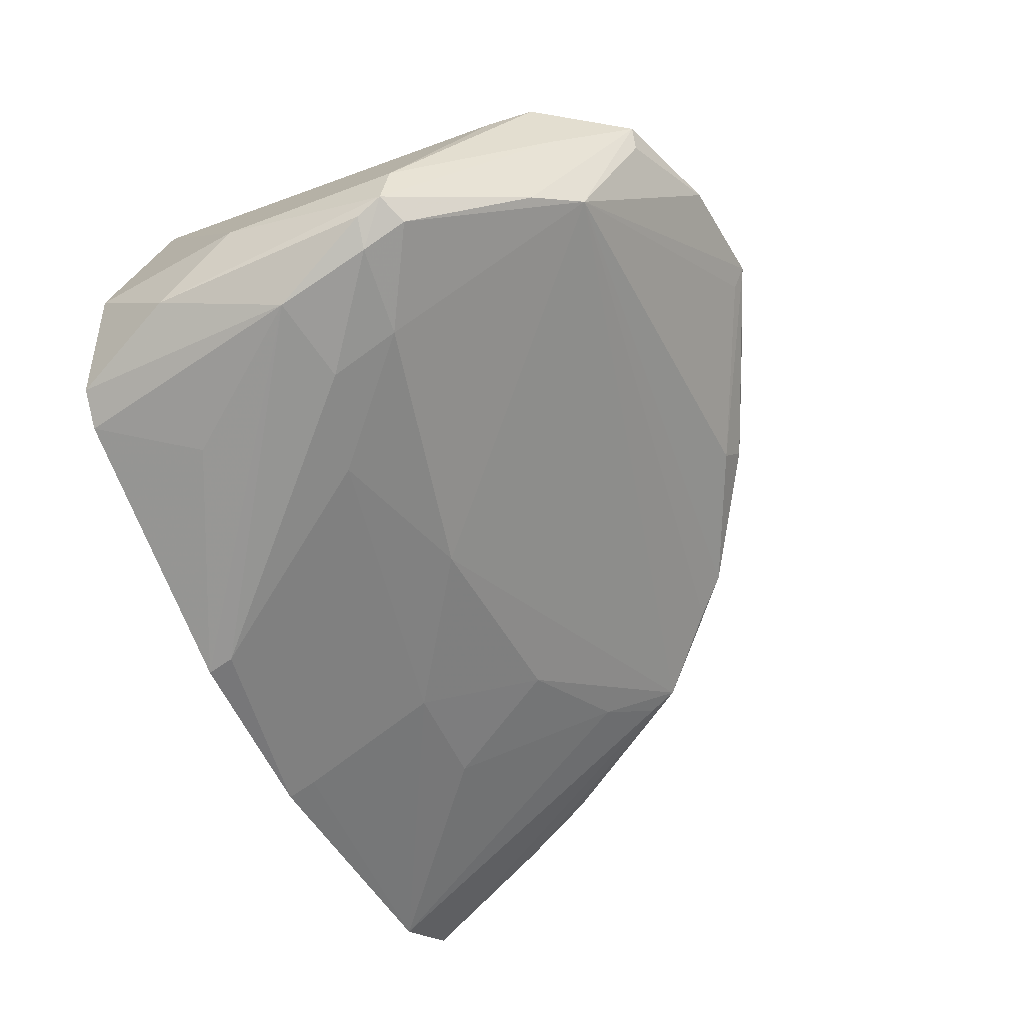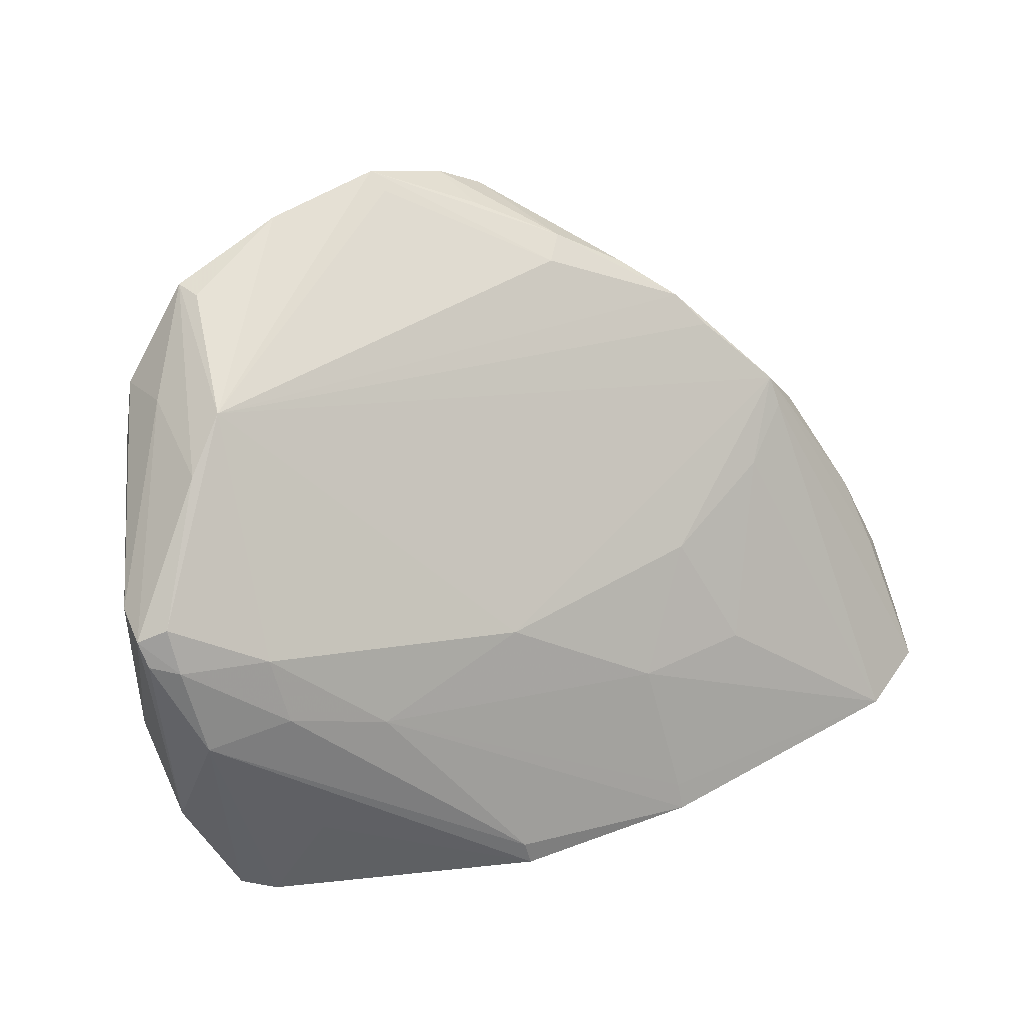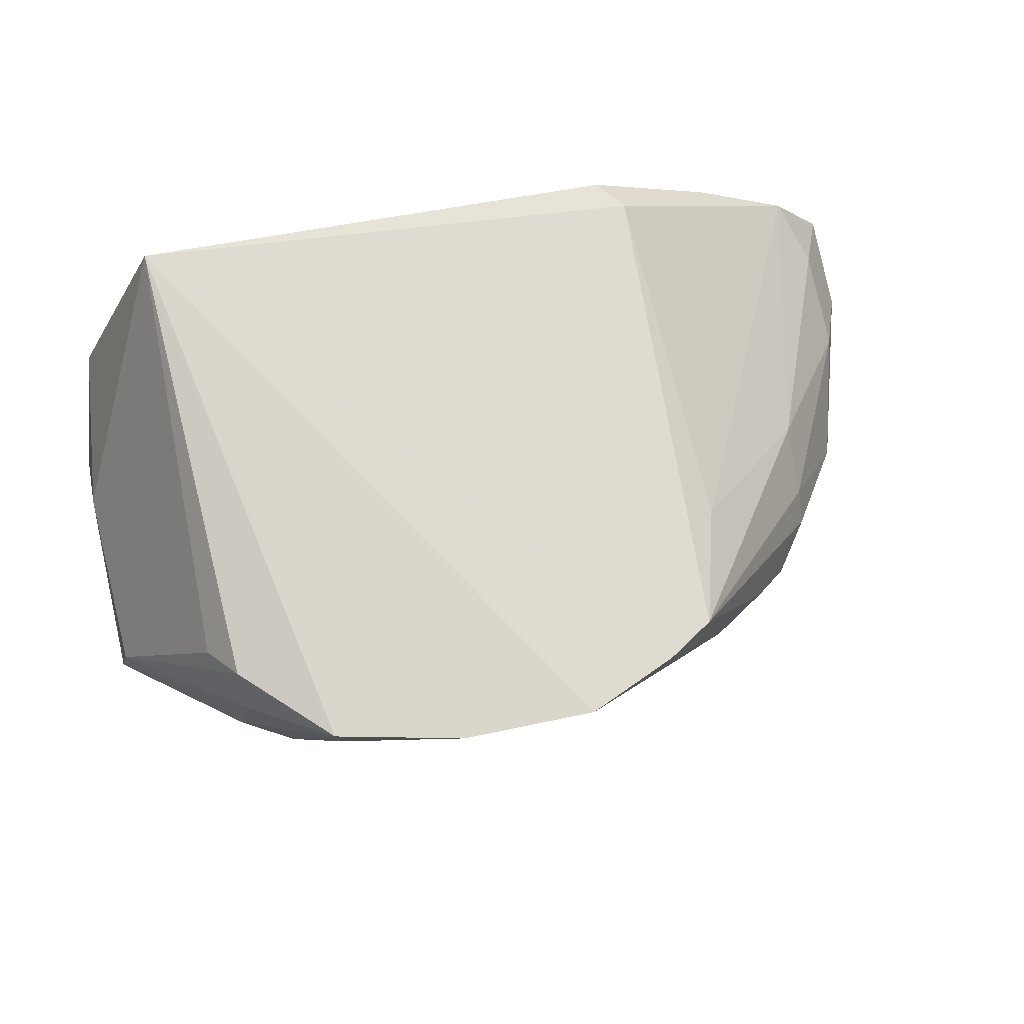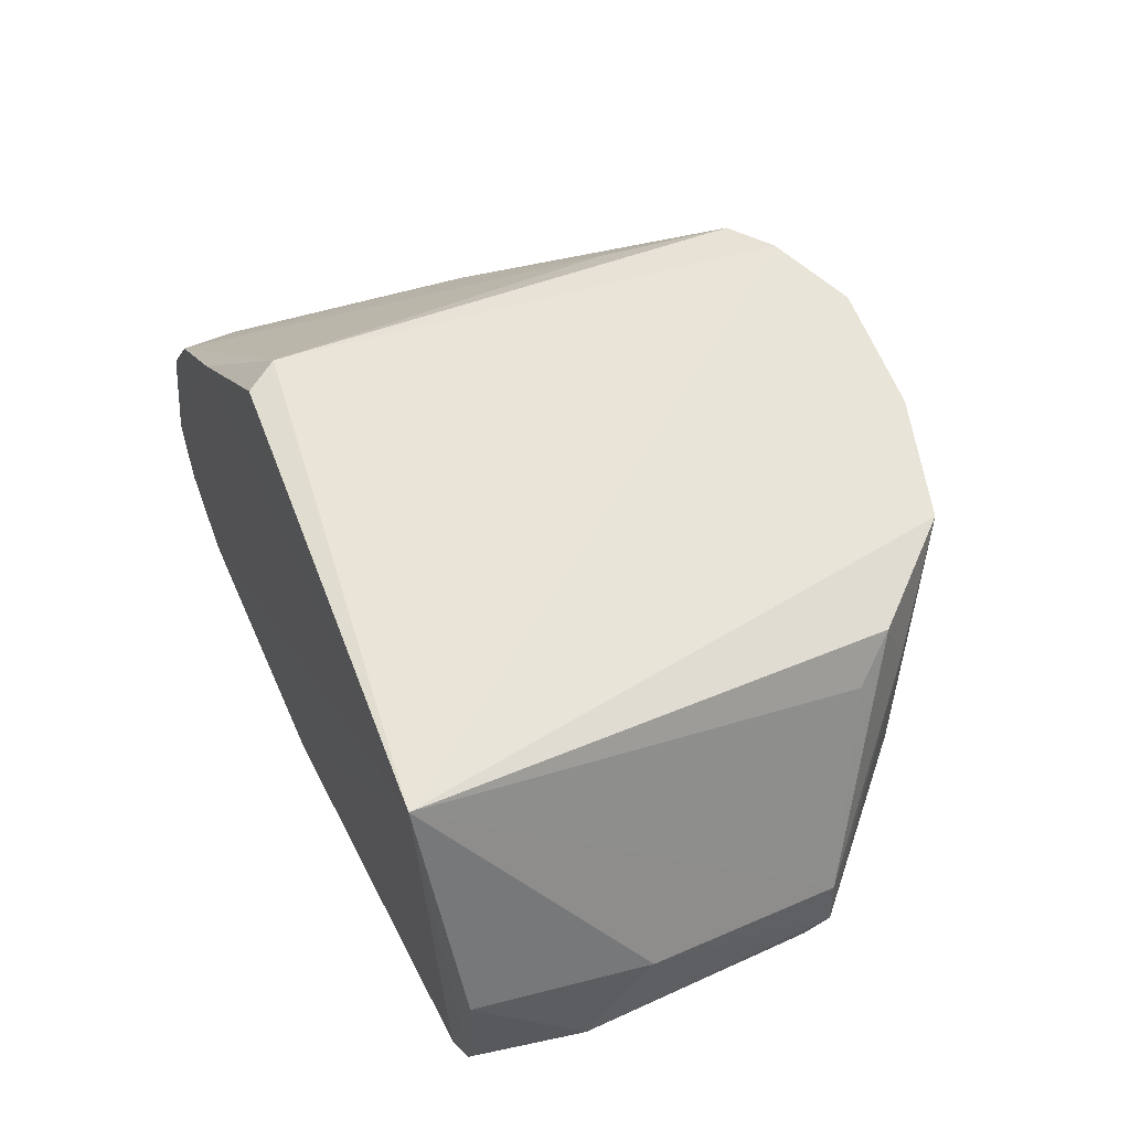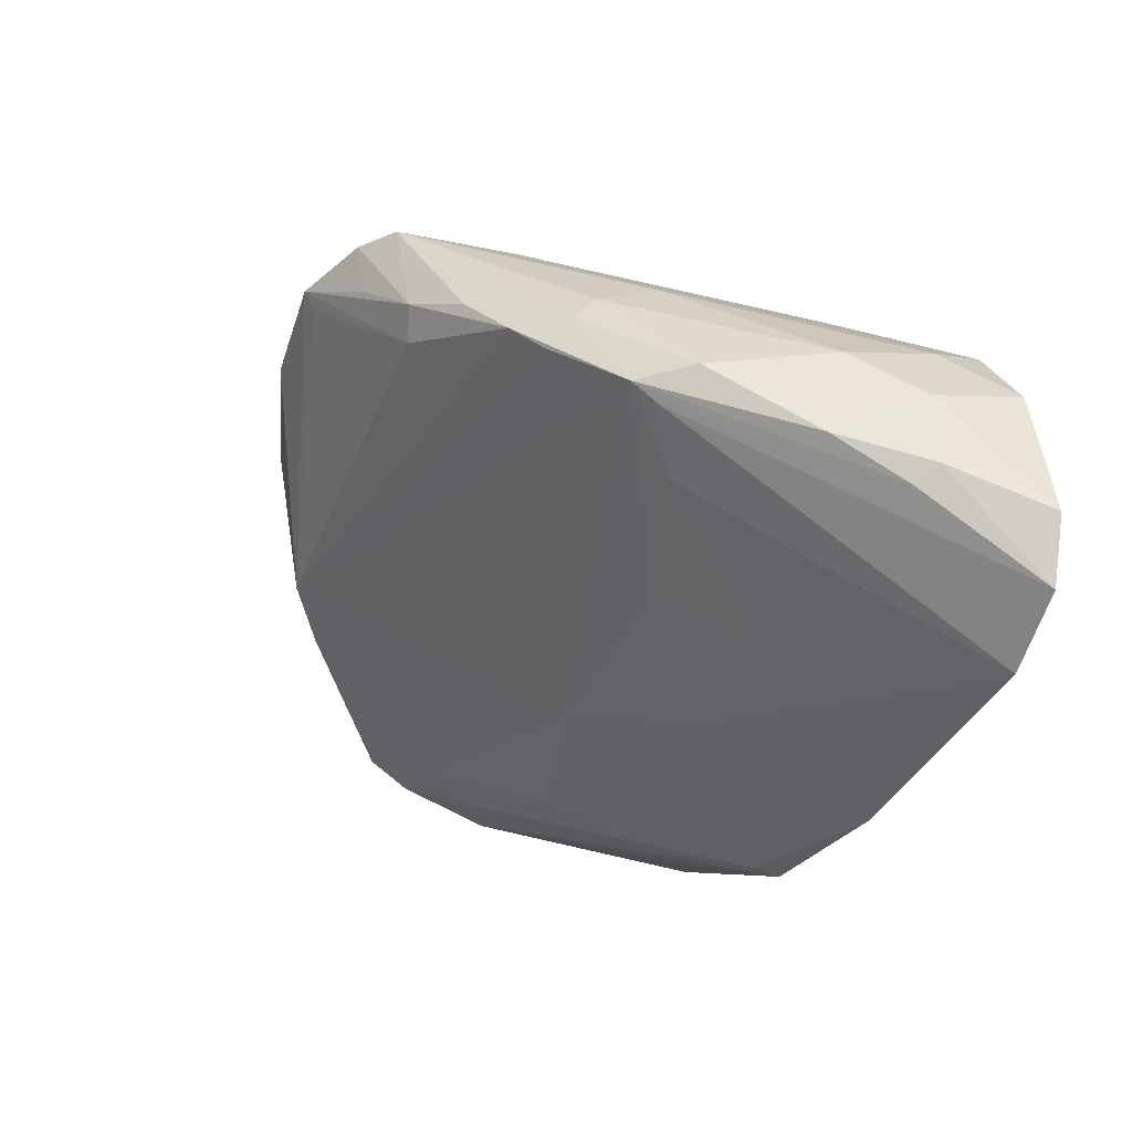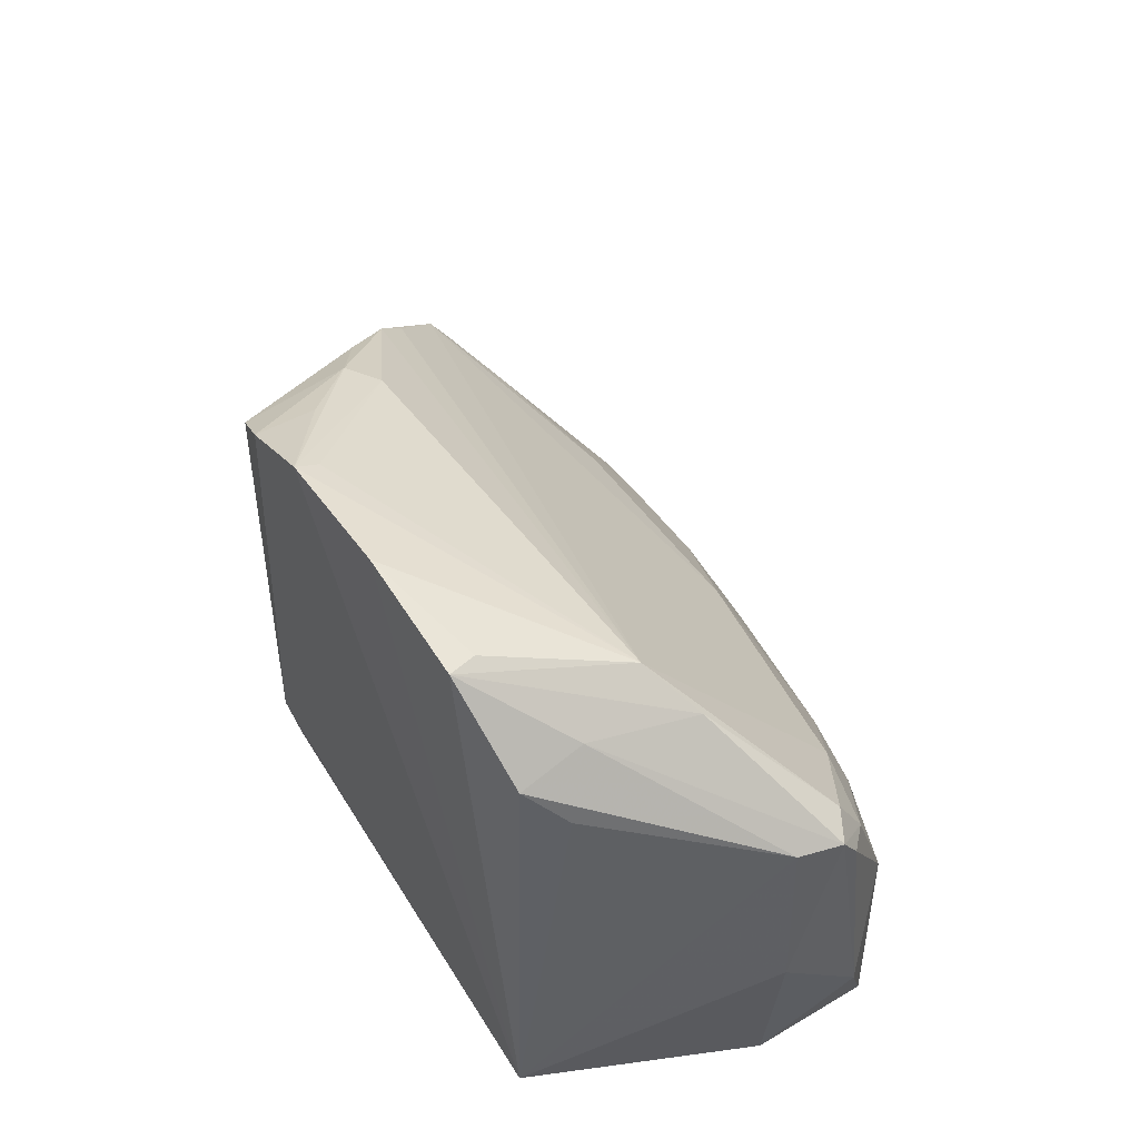
<metadata>
{"format":"obj","ext":"obj","renderer":"f3d","projection":"perspective","resolution":1024,"background":"white","views":[{"elev":-42.4,"azim":-64.8,"up":"+Y"},{"elev":45.7,"azim":-35.4,"up":"+Z"},{"elev":73.3,"azim":-13.7,"up":"+Y"},{"elev":58.5,"azim":-113.2,"up":"+Y"},{"elev":-36.3,"azim":70.6,"up":"+Y"},{"elev":48.0,"azim":-123.2,"up":"+Z"}]}
</metadata>
<code>
v 0.01344 0.04726 0.3917
v 0.04375 0.01553 0.3521
v 0.02471 0.04527 0.3564
v -0.009015 0.04646 0.3527
v -0.01649 0.02633 0.3746
v 0.032 0.03728 0.3532
v 0.01932 0.047 0.3893
v 0.03558 0.02543 0.3755
v -0.008734 0.04572 0.3833
v -0.01372 0.02156 0.3524
v 0.02326 0.04493 0.3542
v 0.03352 0.0356 0.3725
v 0.03586 0.009222 0.3516
v -0.006653 0.03604 0.3865
v 0.02413 0.03822 0.3867
v -0.003327 0.04683 0.3892
v -0.01748 0.03205 0.3768
v 0.03884 0.03098 0.353
v 0.02246 0.04624 0.3874
v 0.04266 0.02327 0.3591
v 0.007103 0.01979 0.3695
v 0.04156 0.01145 0.3518
v 0.003295 0.01238 0.3524
v 0.01621 0.009982 0.3518
v 0.01968 0.04262 0.3889
v 0.02227 0.03651 0.3861
v 0.004868 0.04707 0.3913
v -0.01058 0.04337 0.3808
v -0.01626 0.02802 0.3774
v -0.008706 0.04134 0.3848
v -0.01815 0.02648 0.3598
v 0.02493 0.04438 0.3795
v 0.03338 0.03171 0.3785
v 0.04049 0.02047 0.3651
v 0.04043 0.02893 0.3572
v 0.02253 0.01966 0.3693
v 0.03552 0.02411 0.3737
v -0.01628 0.02404 0.3685
v -0.004231 0.01982 0.3672
v 0.01634 0.01532 0.3627
v 0.03212 0.02966 0.3798
v 0.01356 0.04555 0.3909
v -0.002963 0.04492 0.3892
v -0.01813 0.02901 0.3766
v -0.01066 0.02434 0.3739
v -0.01013 0.03397 0.3839
v -0.01765 0.03197 0.3645
v -0.01592 0.03186 0.3531
v 0.03342 0.03361 0.3767
v 0.03813 0.02571 0.372
v 0.02816 0.03553 0.384
v 0.04251 0.01826 0.359
v 0.04121 0.01724 0.3602
v 0.04054 0.02711 0.3636
v 0.04265 0.02488 0.3527
v 0.03141 0.02194 0.3714
v -0.01011 0.01992 0.3591
v -0.01568 0.02338 0.3527
v -0.01062 0.02219 0.3695
v 0.003067 0.01284 0.3542
v 0.01635 0.01086 0.3536
v 0.02469 0.01491 0.362
v 0.03083 0.03187 0.3818
v -0.01805 0.0279 0.3749
f 6 2 4
f 7 3 4
f 7 4 1
f 11 6 4
f 11 4 3
f 11 3 6
f 16 4 9
f 18 6 3
f 18 2 6
f 19 3 7
f 19 7 15
f 21 8 14
f 22 13 4
f 22 4 2
f 24 10 4
f 24 4 13
f 24 23 10
f 25 15 7
f 25 7 1
f 25 1 15
f 26 15 1
f 27 1 4
f 27 4 16
f 27 14 1
f 28 17 9
f 28 9 4
f 28 4 17
f 30 16 9
f 30 9 17
f 32 18 3
f 32 12 18
f 32 19 12
f 32 3 19
f 35 18 12
f 36 8 21
f 37 22 8
f 37 13 22
f 40 21 39
f 40 36 21
f 41 14 8
f 42 26 1
f 42 1 14
f 42 14 26
f 43 27 16
f 43 16 14
f 43 14 27
f 44 5 29
f 44 30 17
f 45 21 14
f 45 14 29
f 45 39 21
f 45 29 5
f 46 14 16
f 46 16 30
f 46 30 44
f 46 44 29
f 46 29 14
f 47 17 4
f 47 44 17
f 47 31 44
f 48 47 4
f 48 31 47
f 49 12 19
f 49 19 33
f 50 33 8
f 50 49 33
f 50 34 20
f 50 8 34
f 51 33 19
f 51 19 15
f 52 2 20
f 52 20 34
f 52 22 2
f 53 34 8
f 53 8 22
f 53 52 34
f 53 22 52
f 54 35 12
f 54 12 49
f 54 50 20
f 54 49 50
f 55 20 2
f 55 2 18
f 55 18 35
f 55 54 20
f 55 35 54
f 56 13 37
f 56 37 8
f 56 8 36
f 57 38 10
f 57 10 23
f 57 23 38
f 58 38 31
f 58 10 38
f 58 31 48
f 58 48 4
f 58 4 10
f 59 5 38
f 59 45 5
f 59 39 45
f 60 23 24
f 60 24 39
f 60 39 59
f 60 59 38
f 60 38 23
f 61 24 13
f 61 13 40
f 61 40 39
f 61 39 24
f 62 40 13
f 62 36 40
f 62 56 36
f 62 13 56
f 63 26 14
f 63 14 41
f 63 15 26
f 63 51 15
f 63 33 51
f 63 41 8
f 63 8 33
f 64 38 5
f 64 5 44
f 64 44 31
f 64 31 38

</code>
